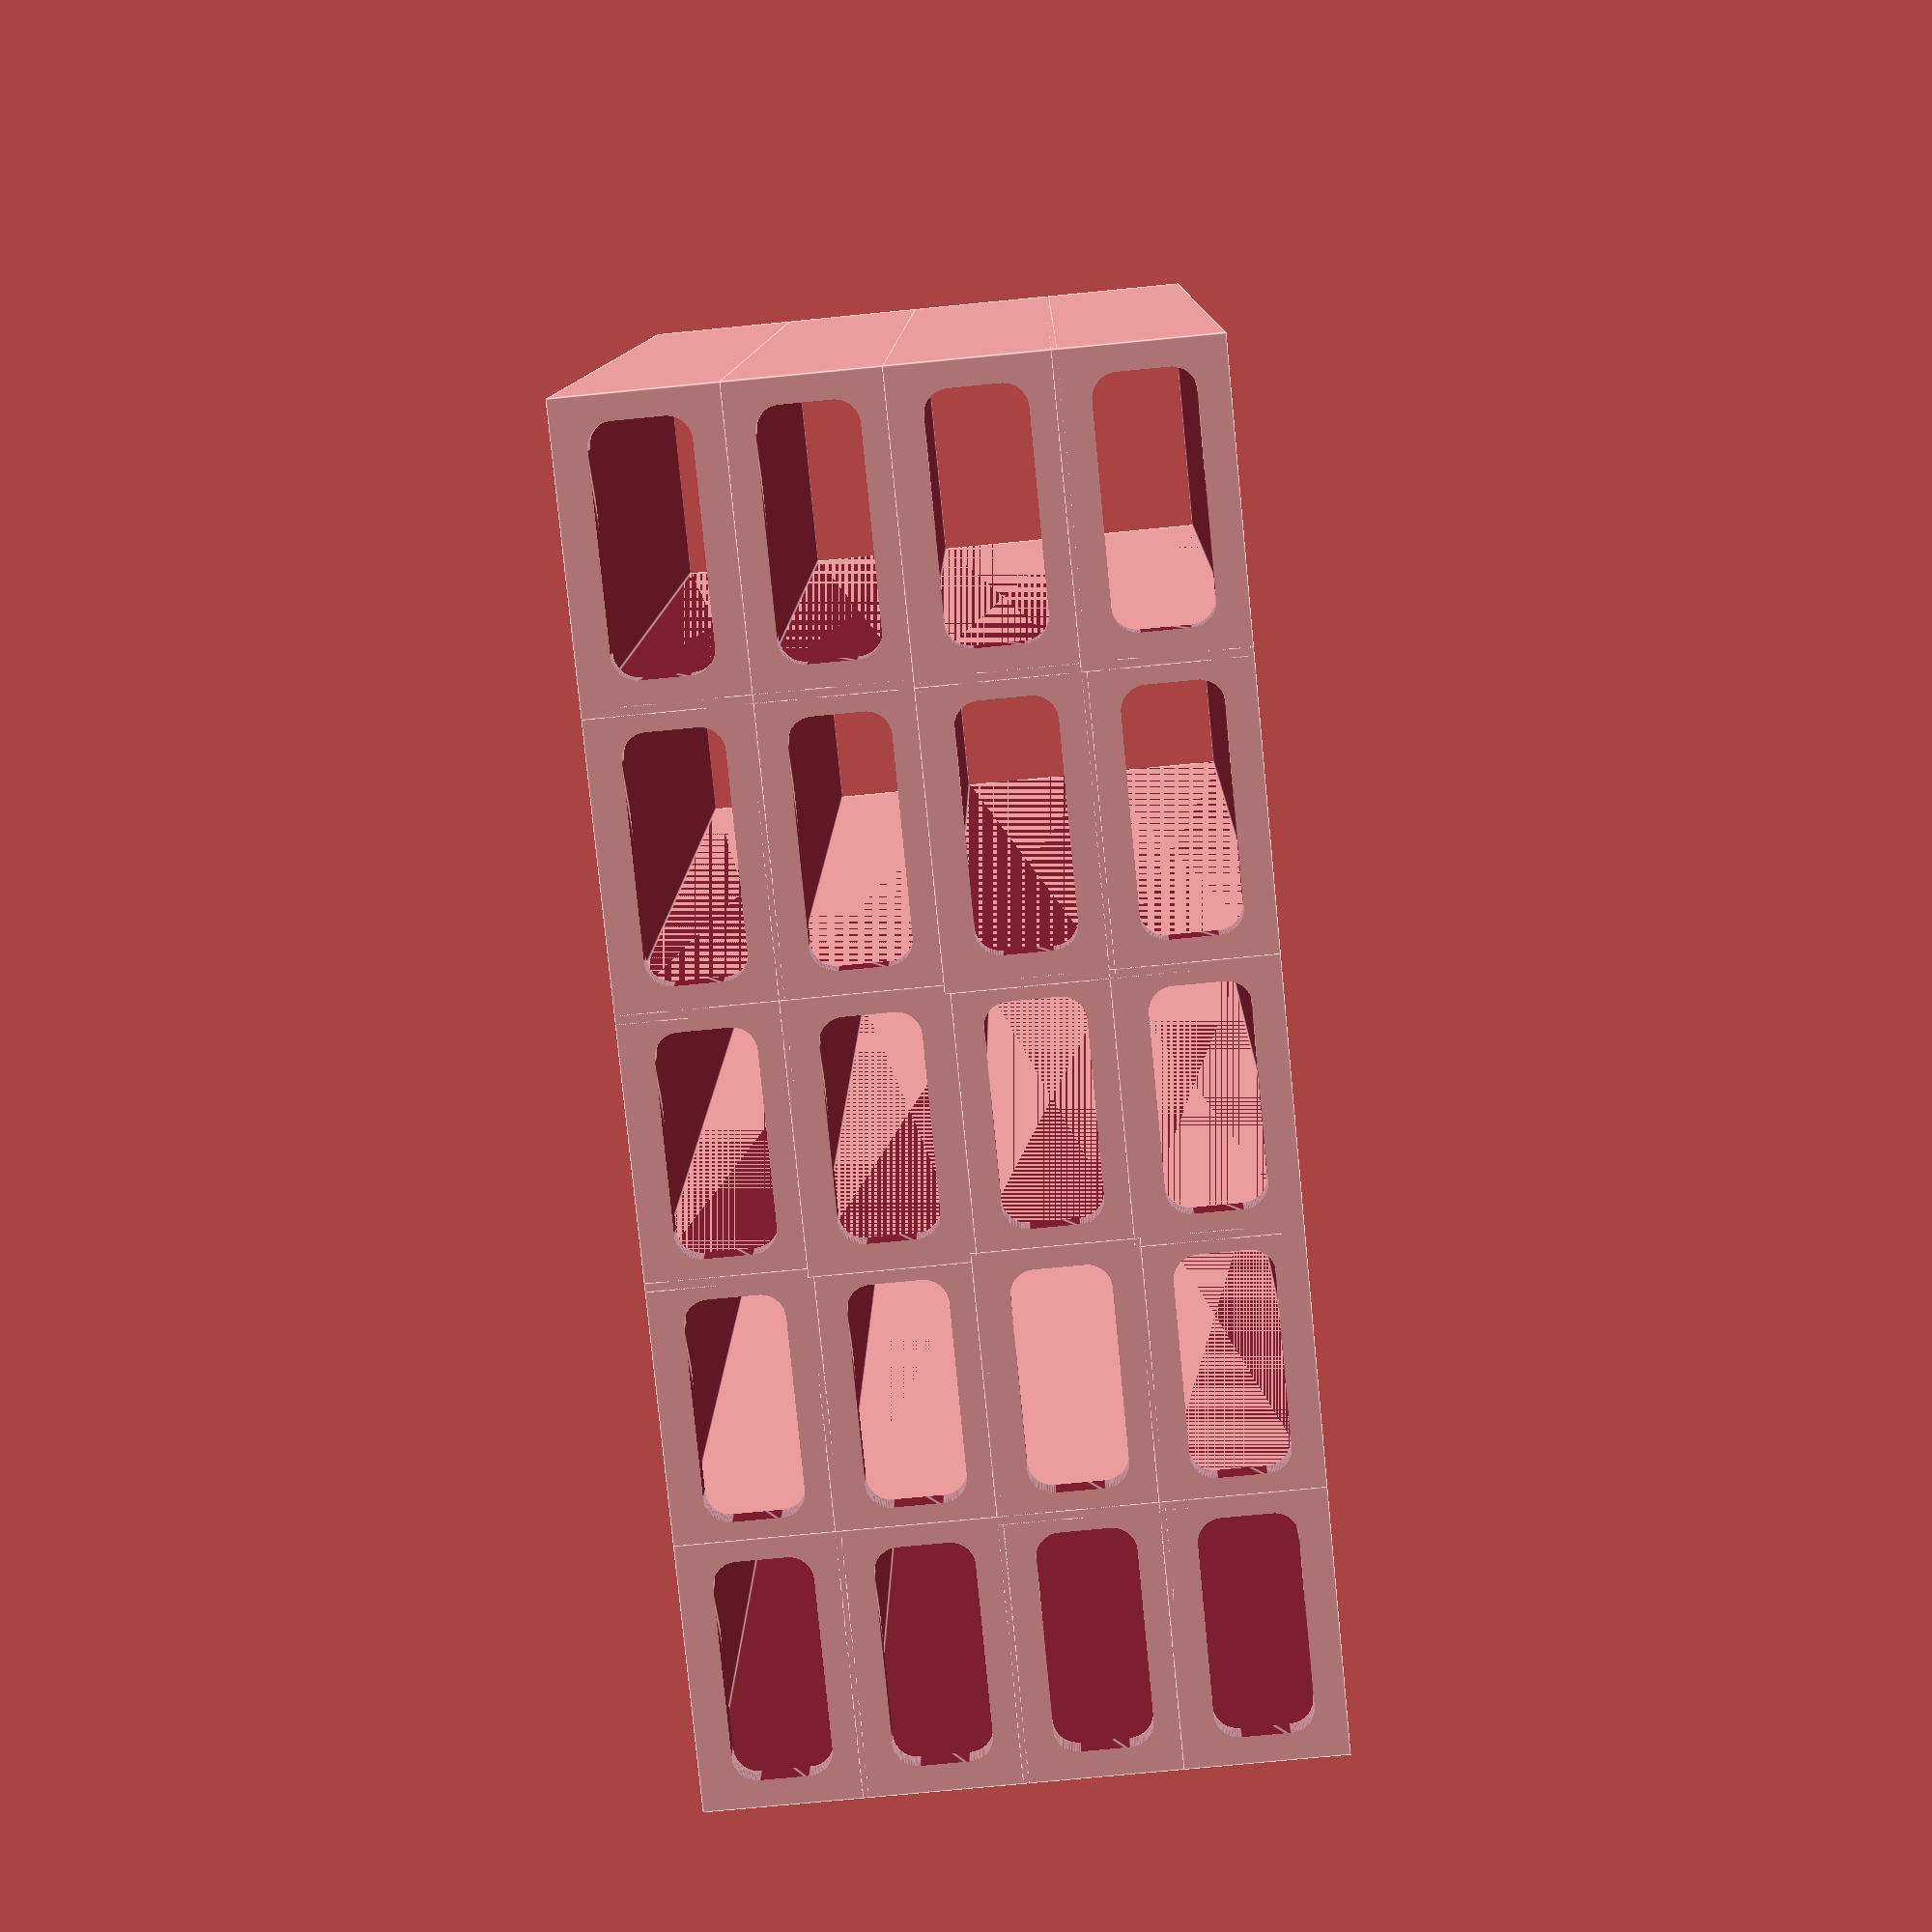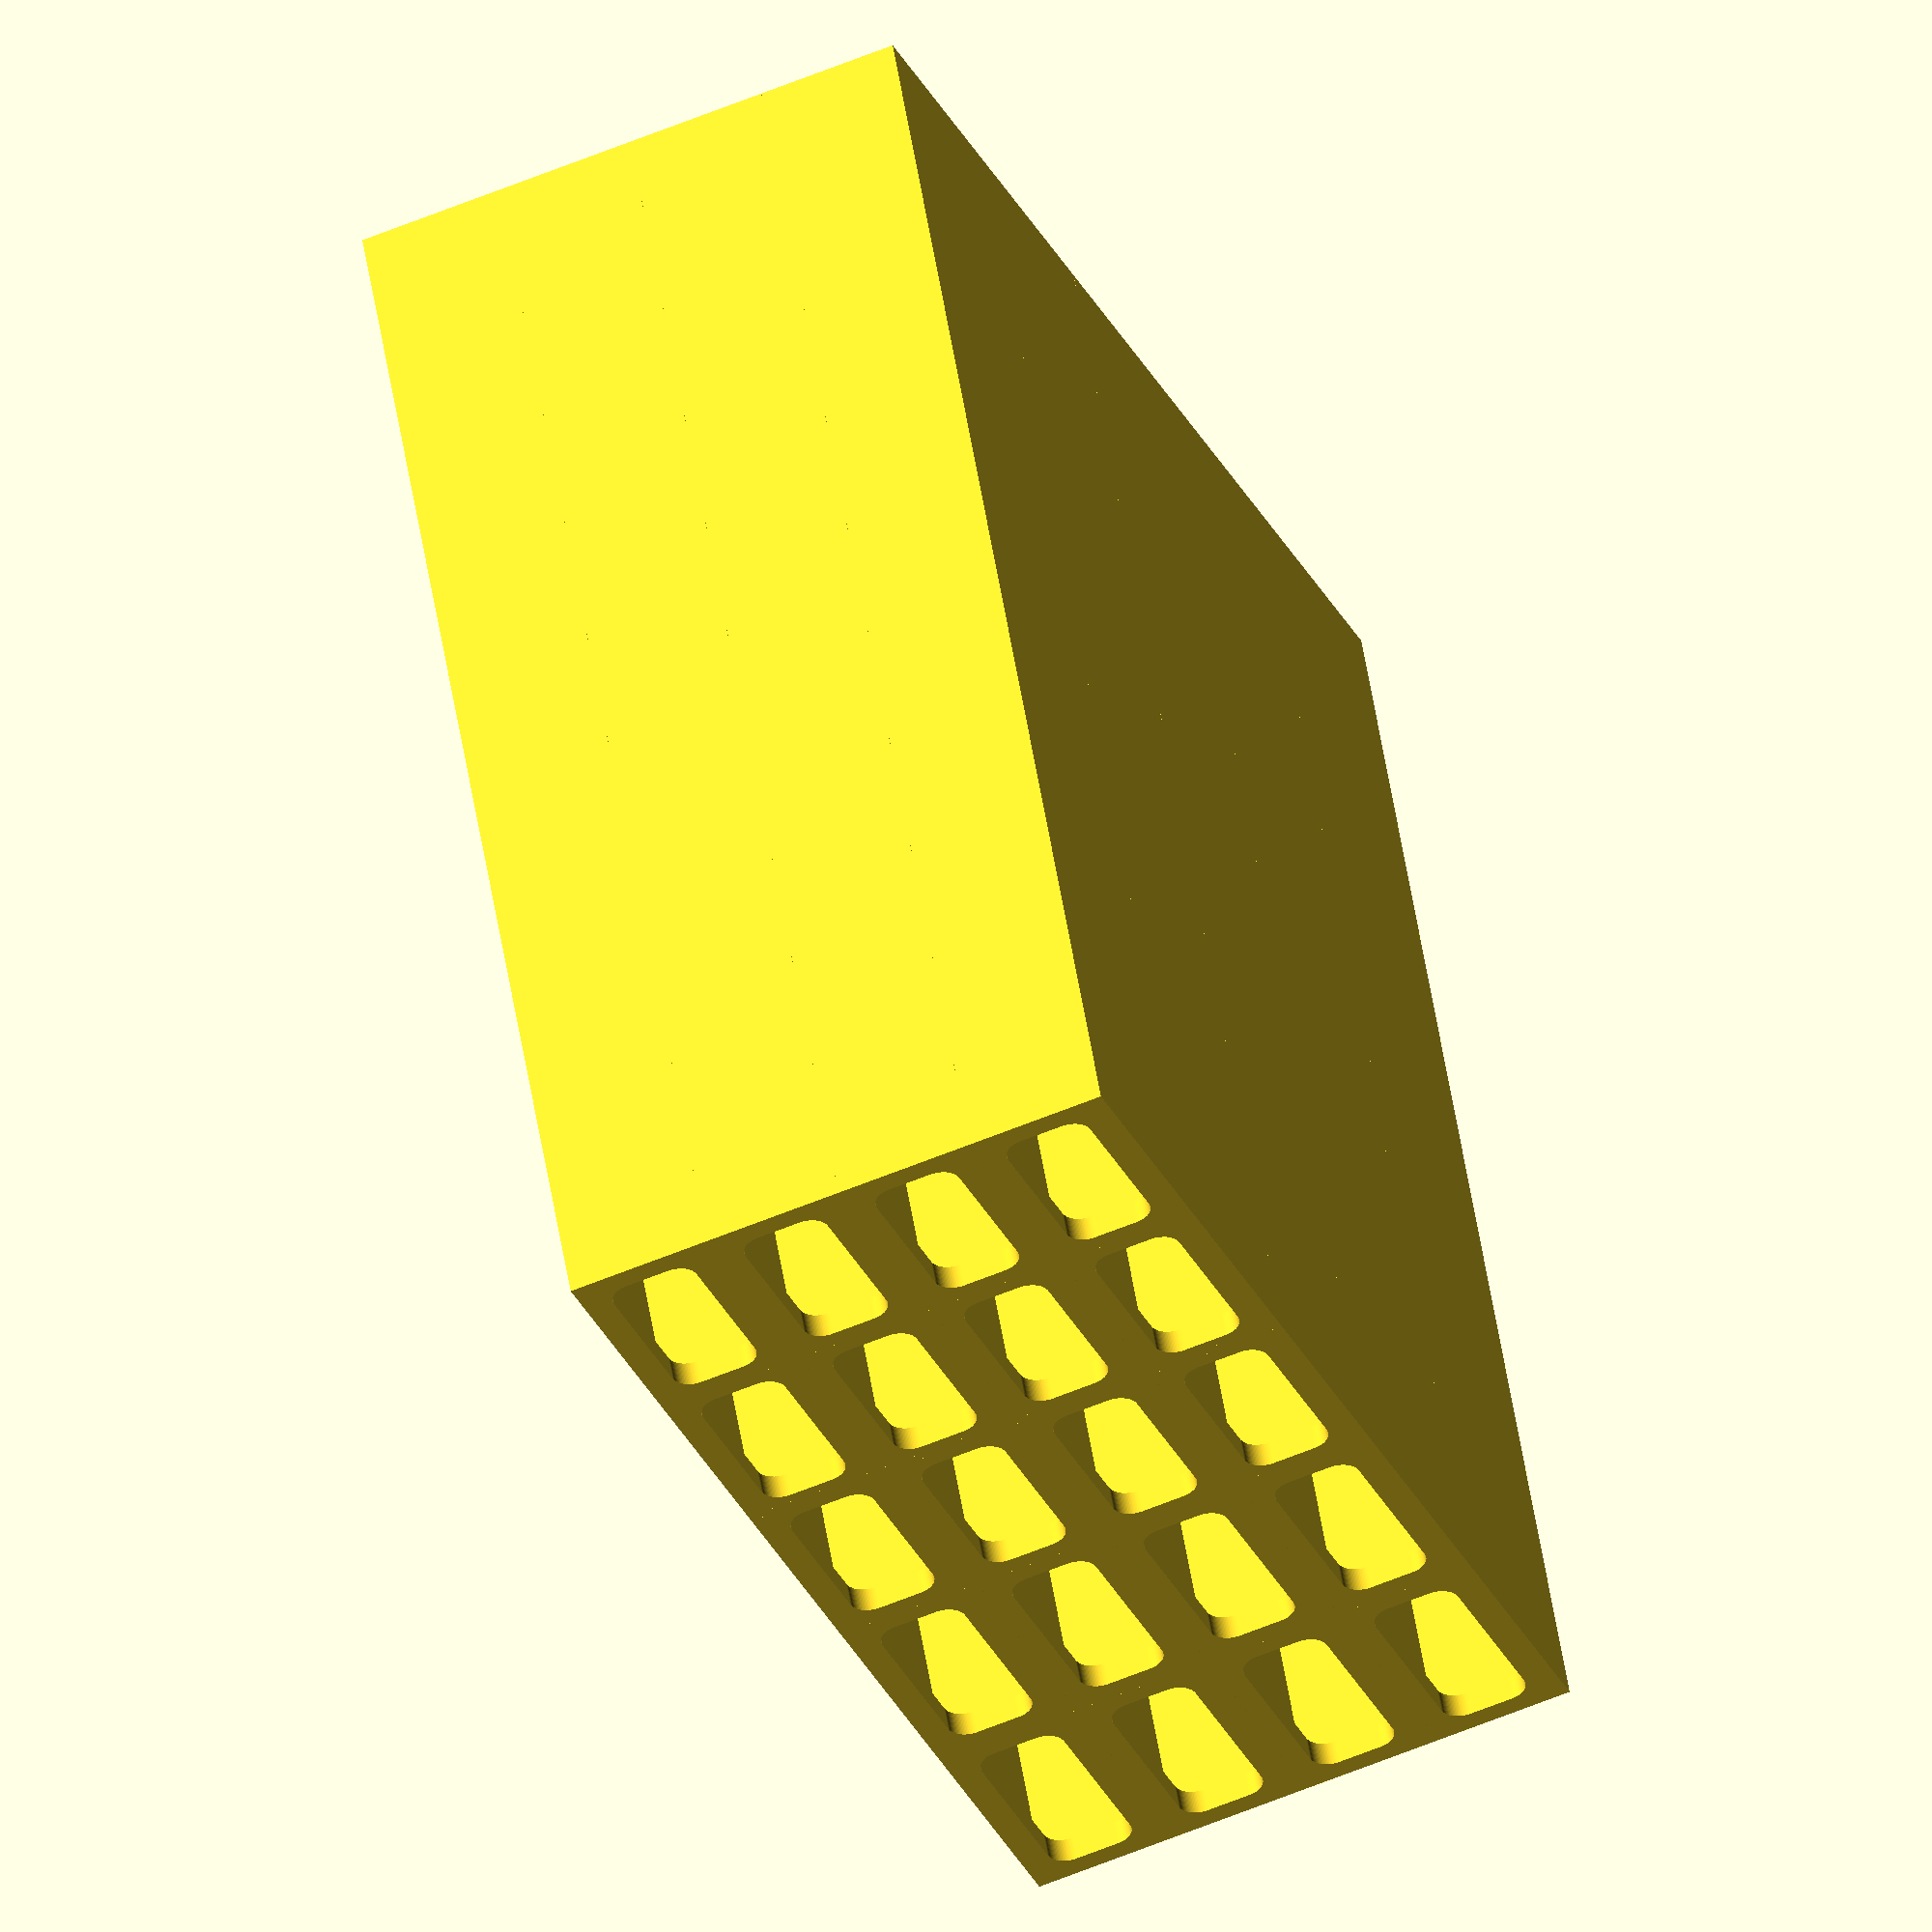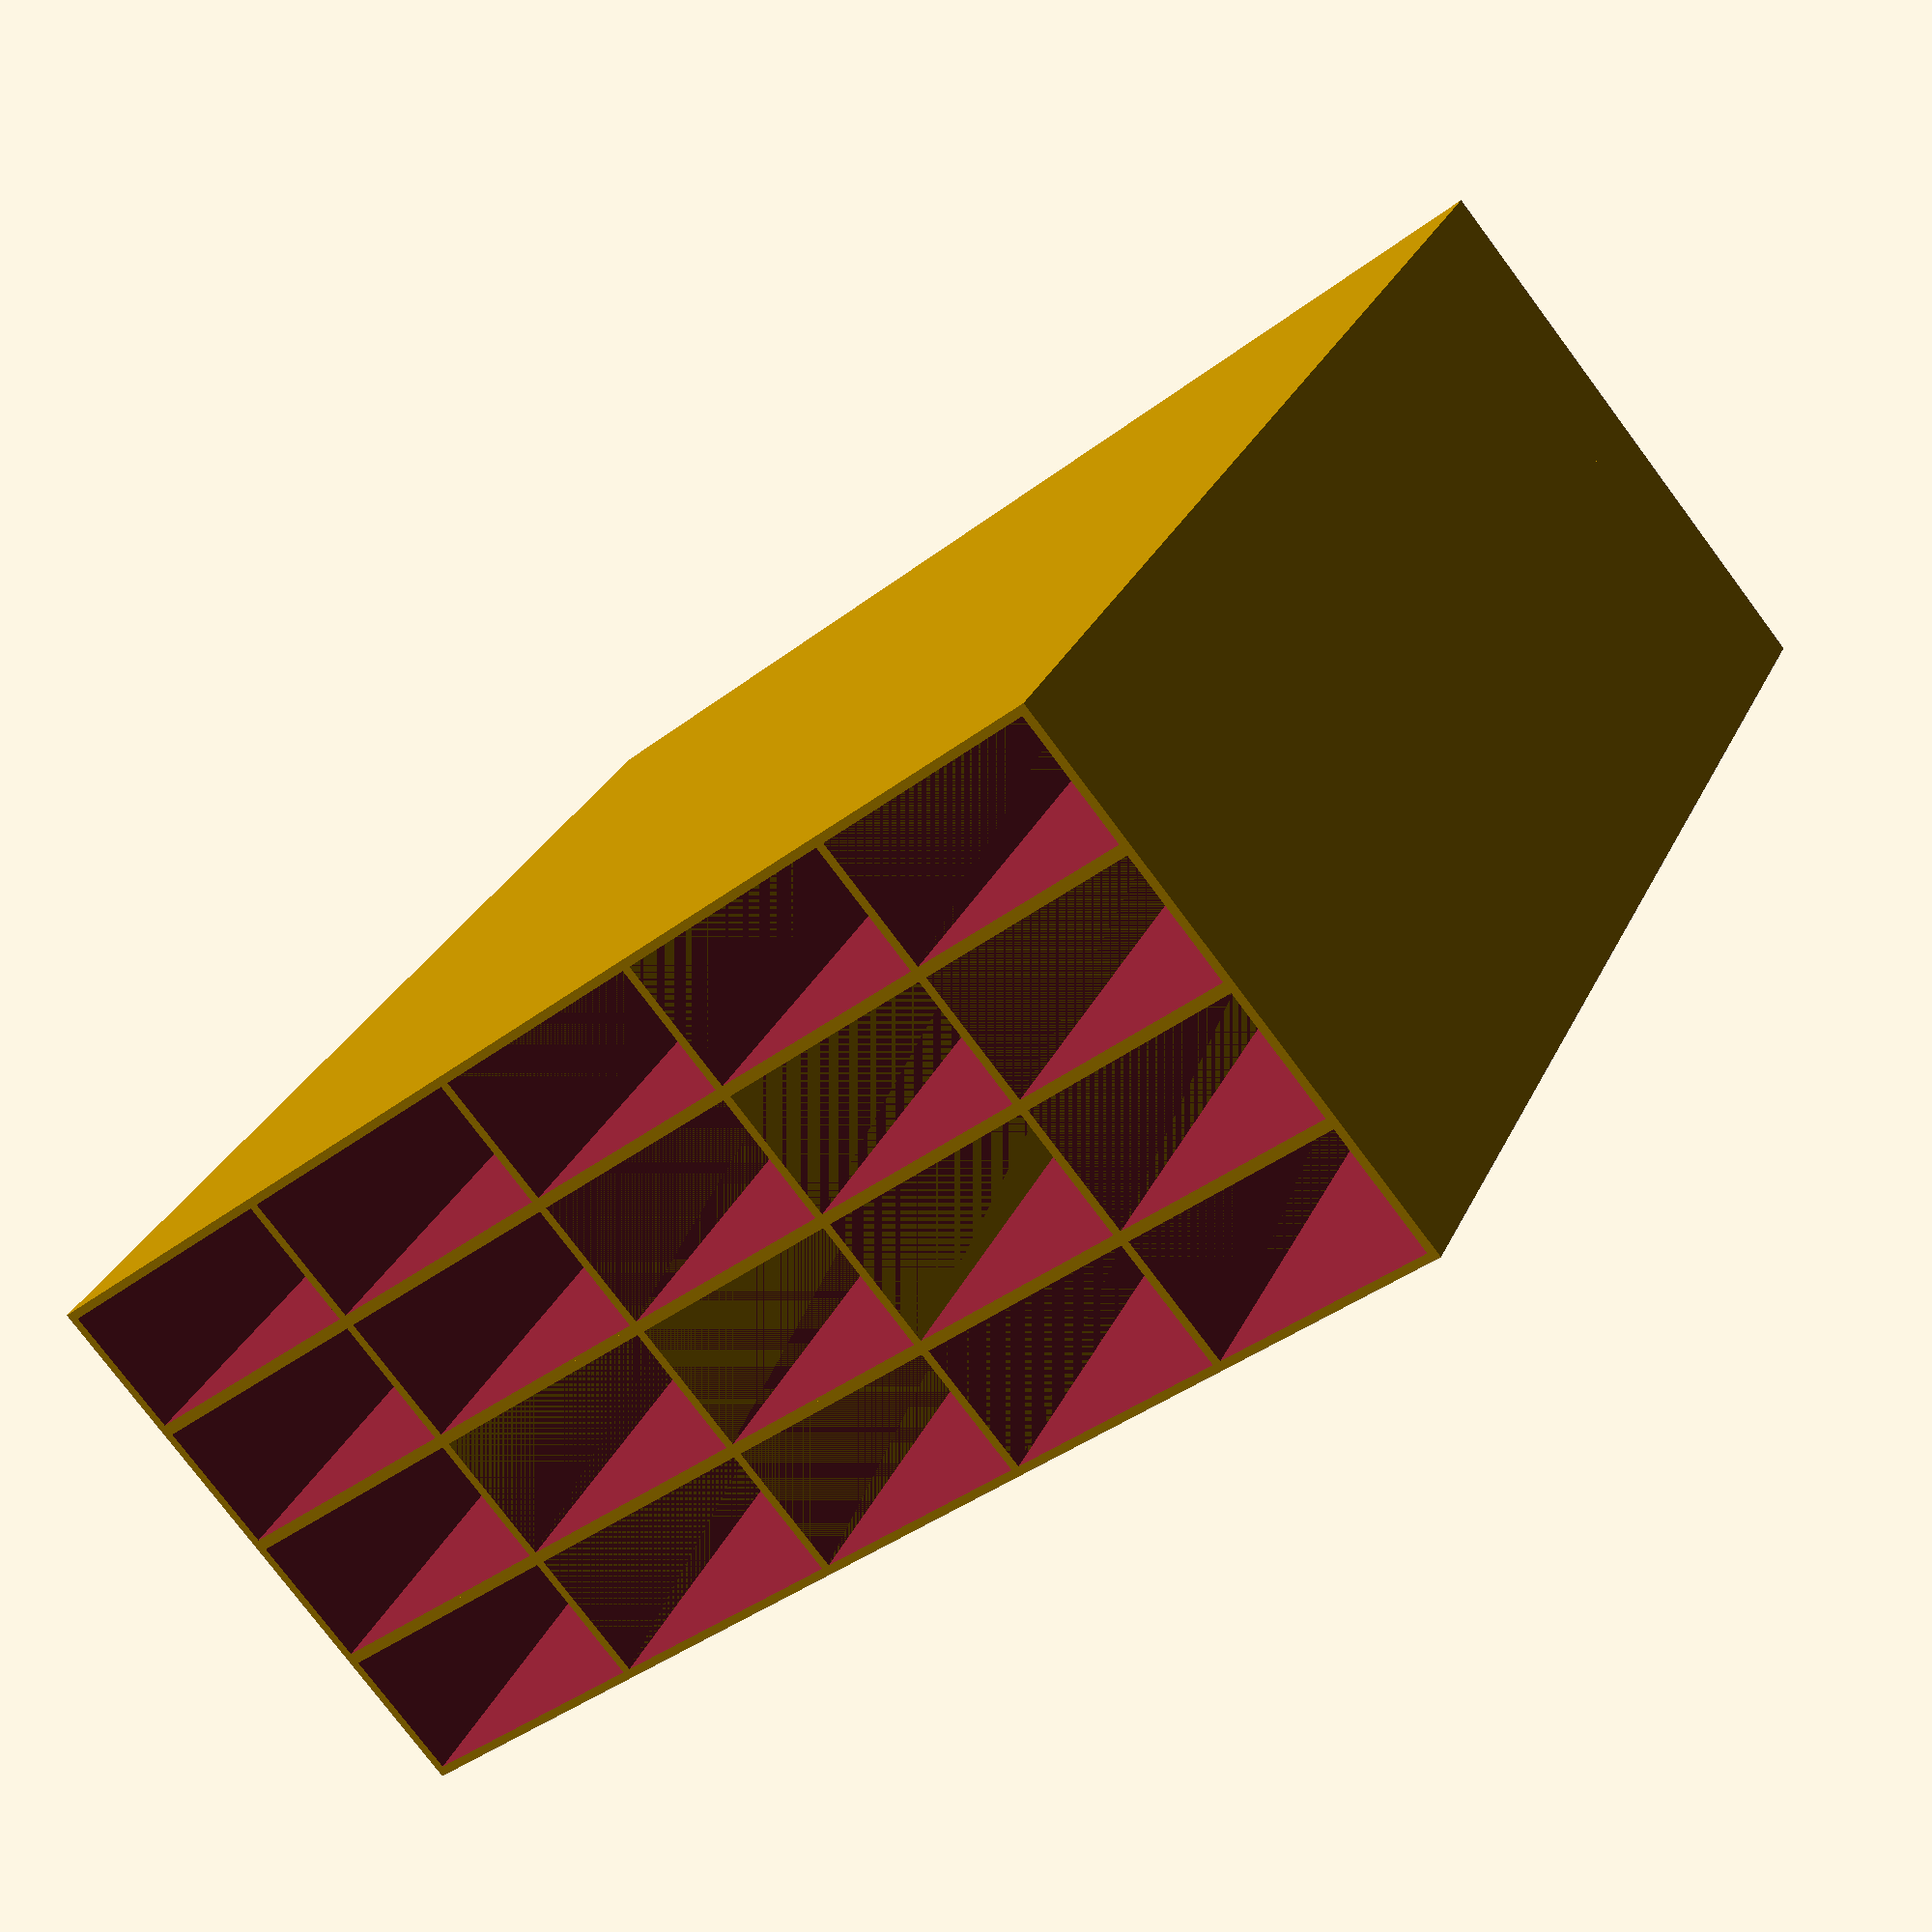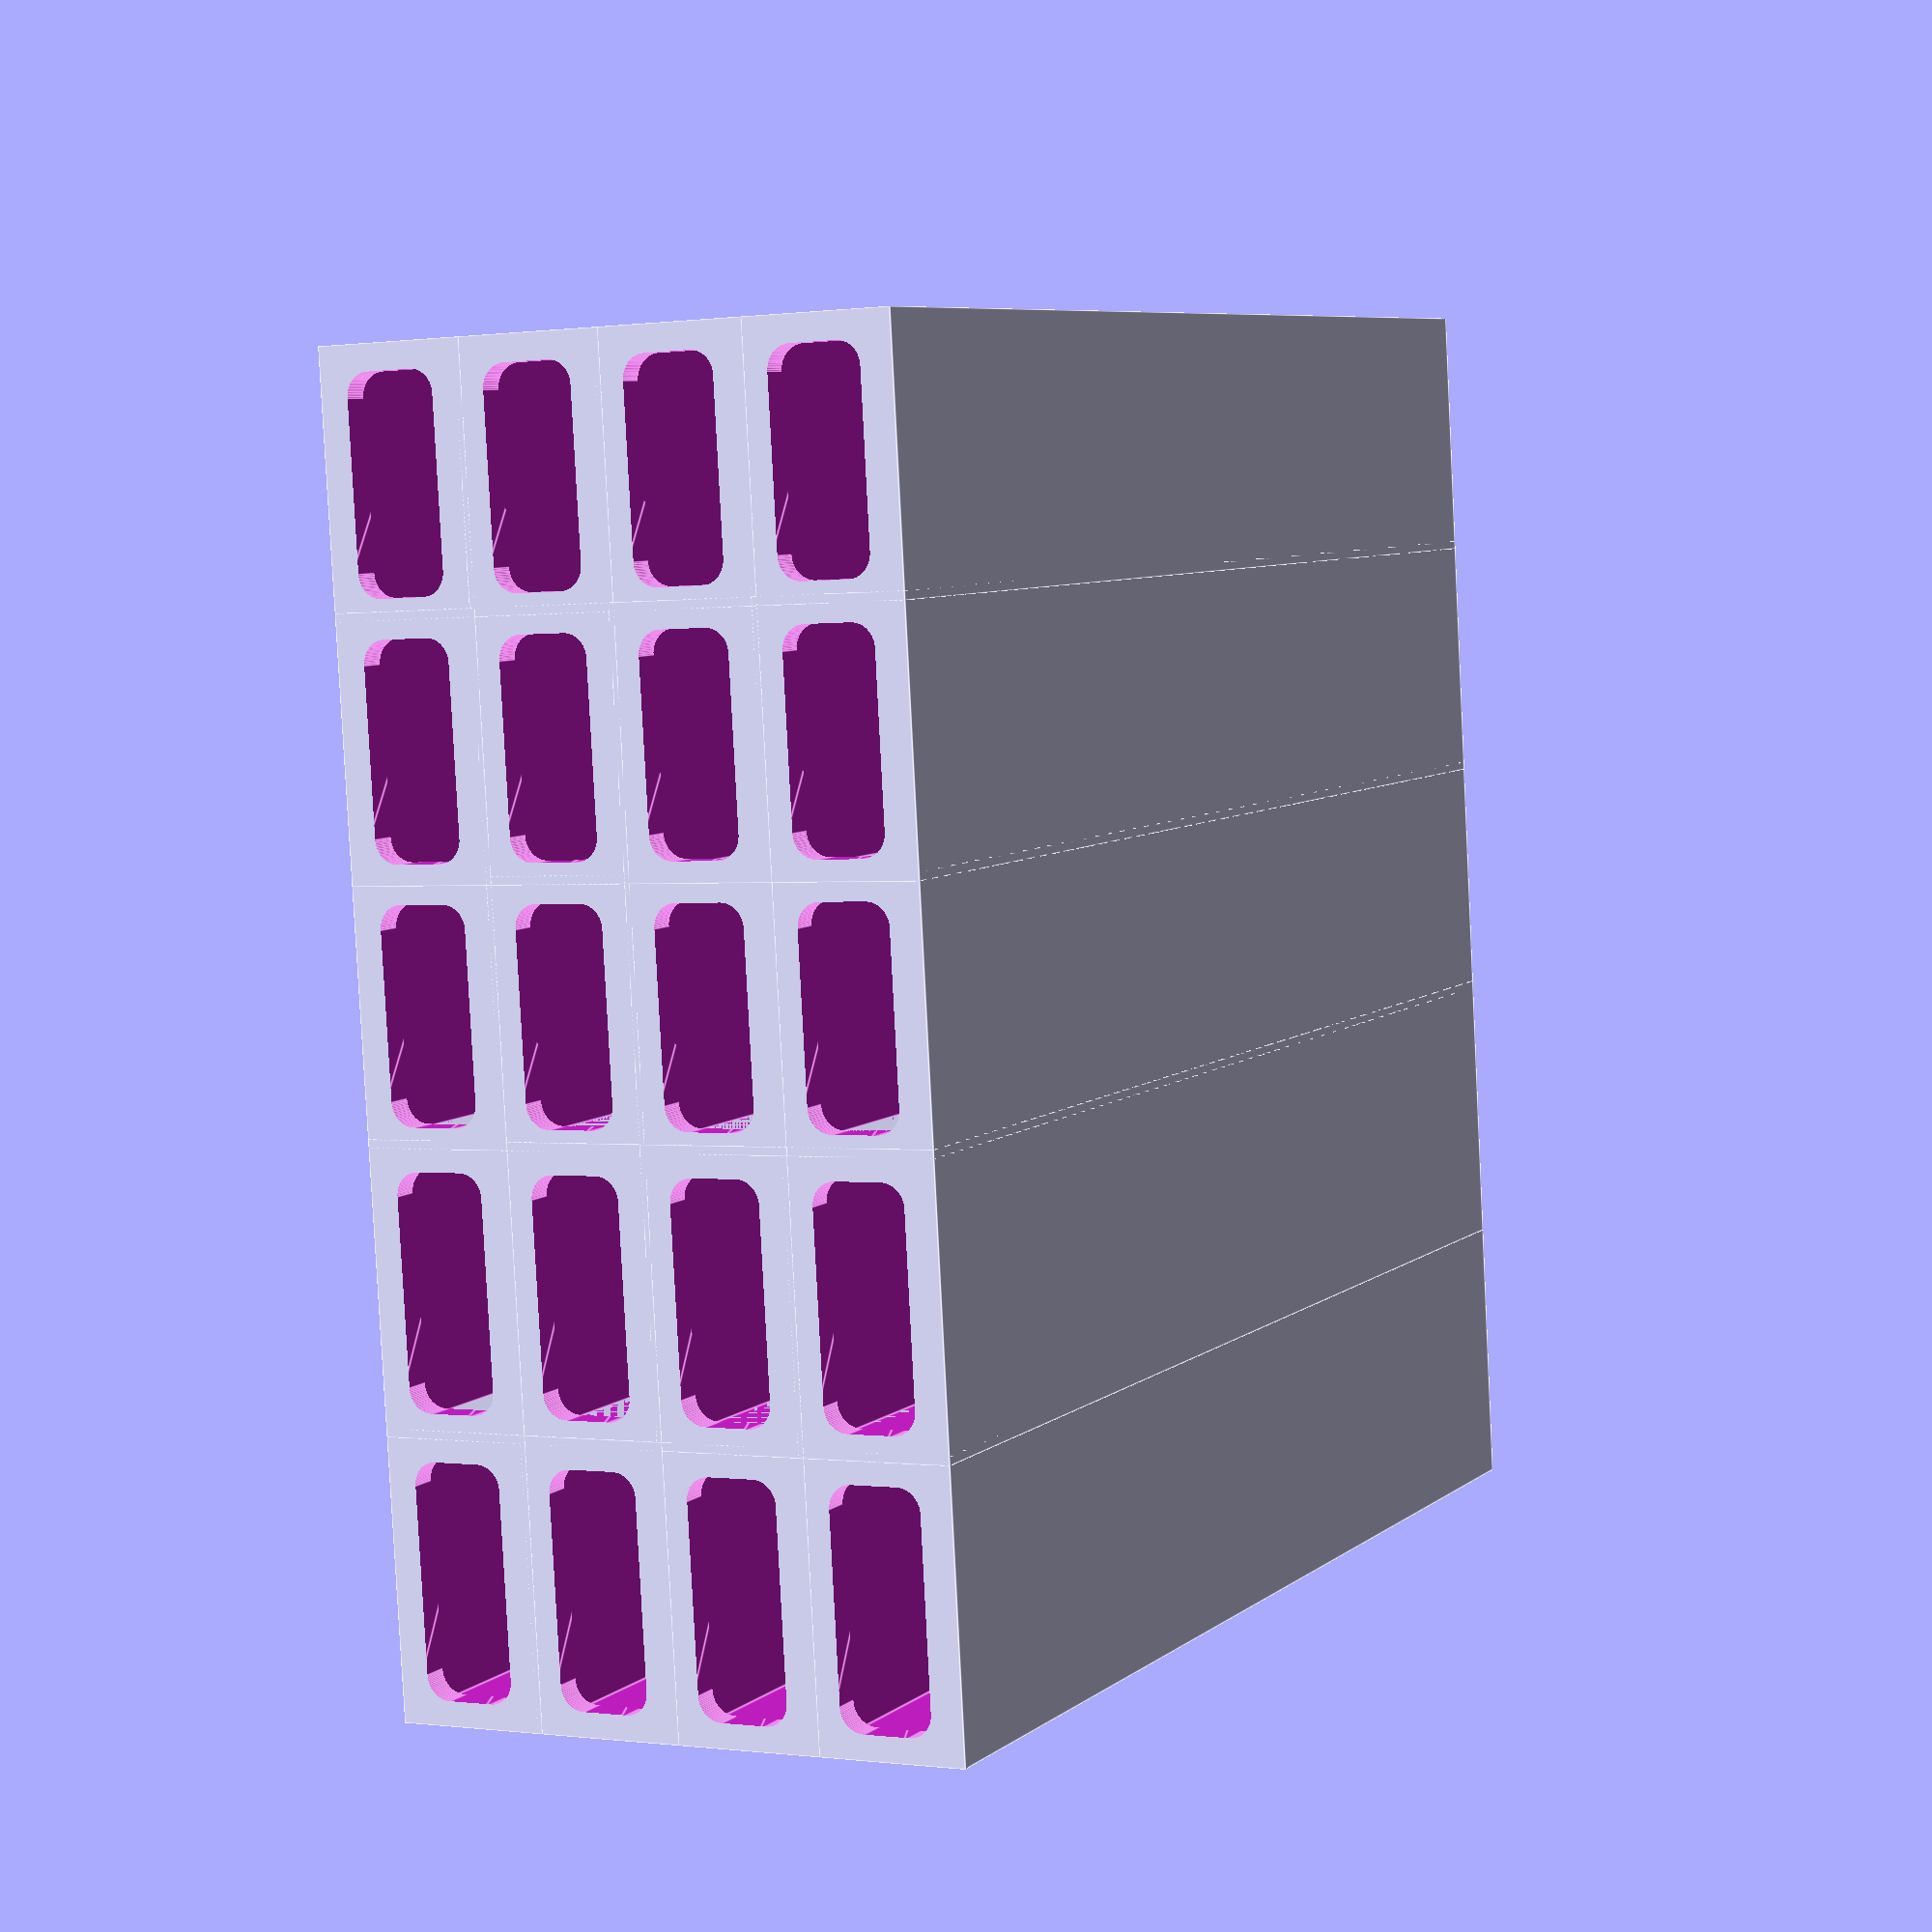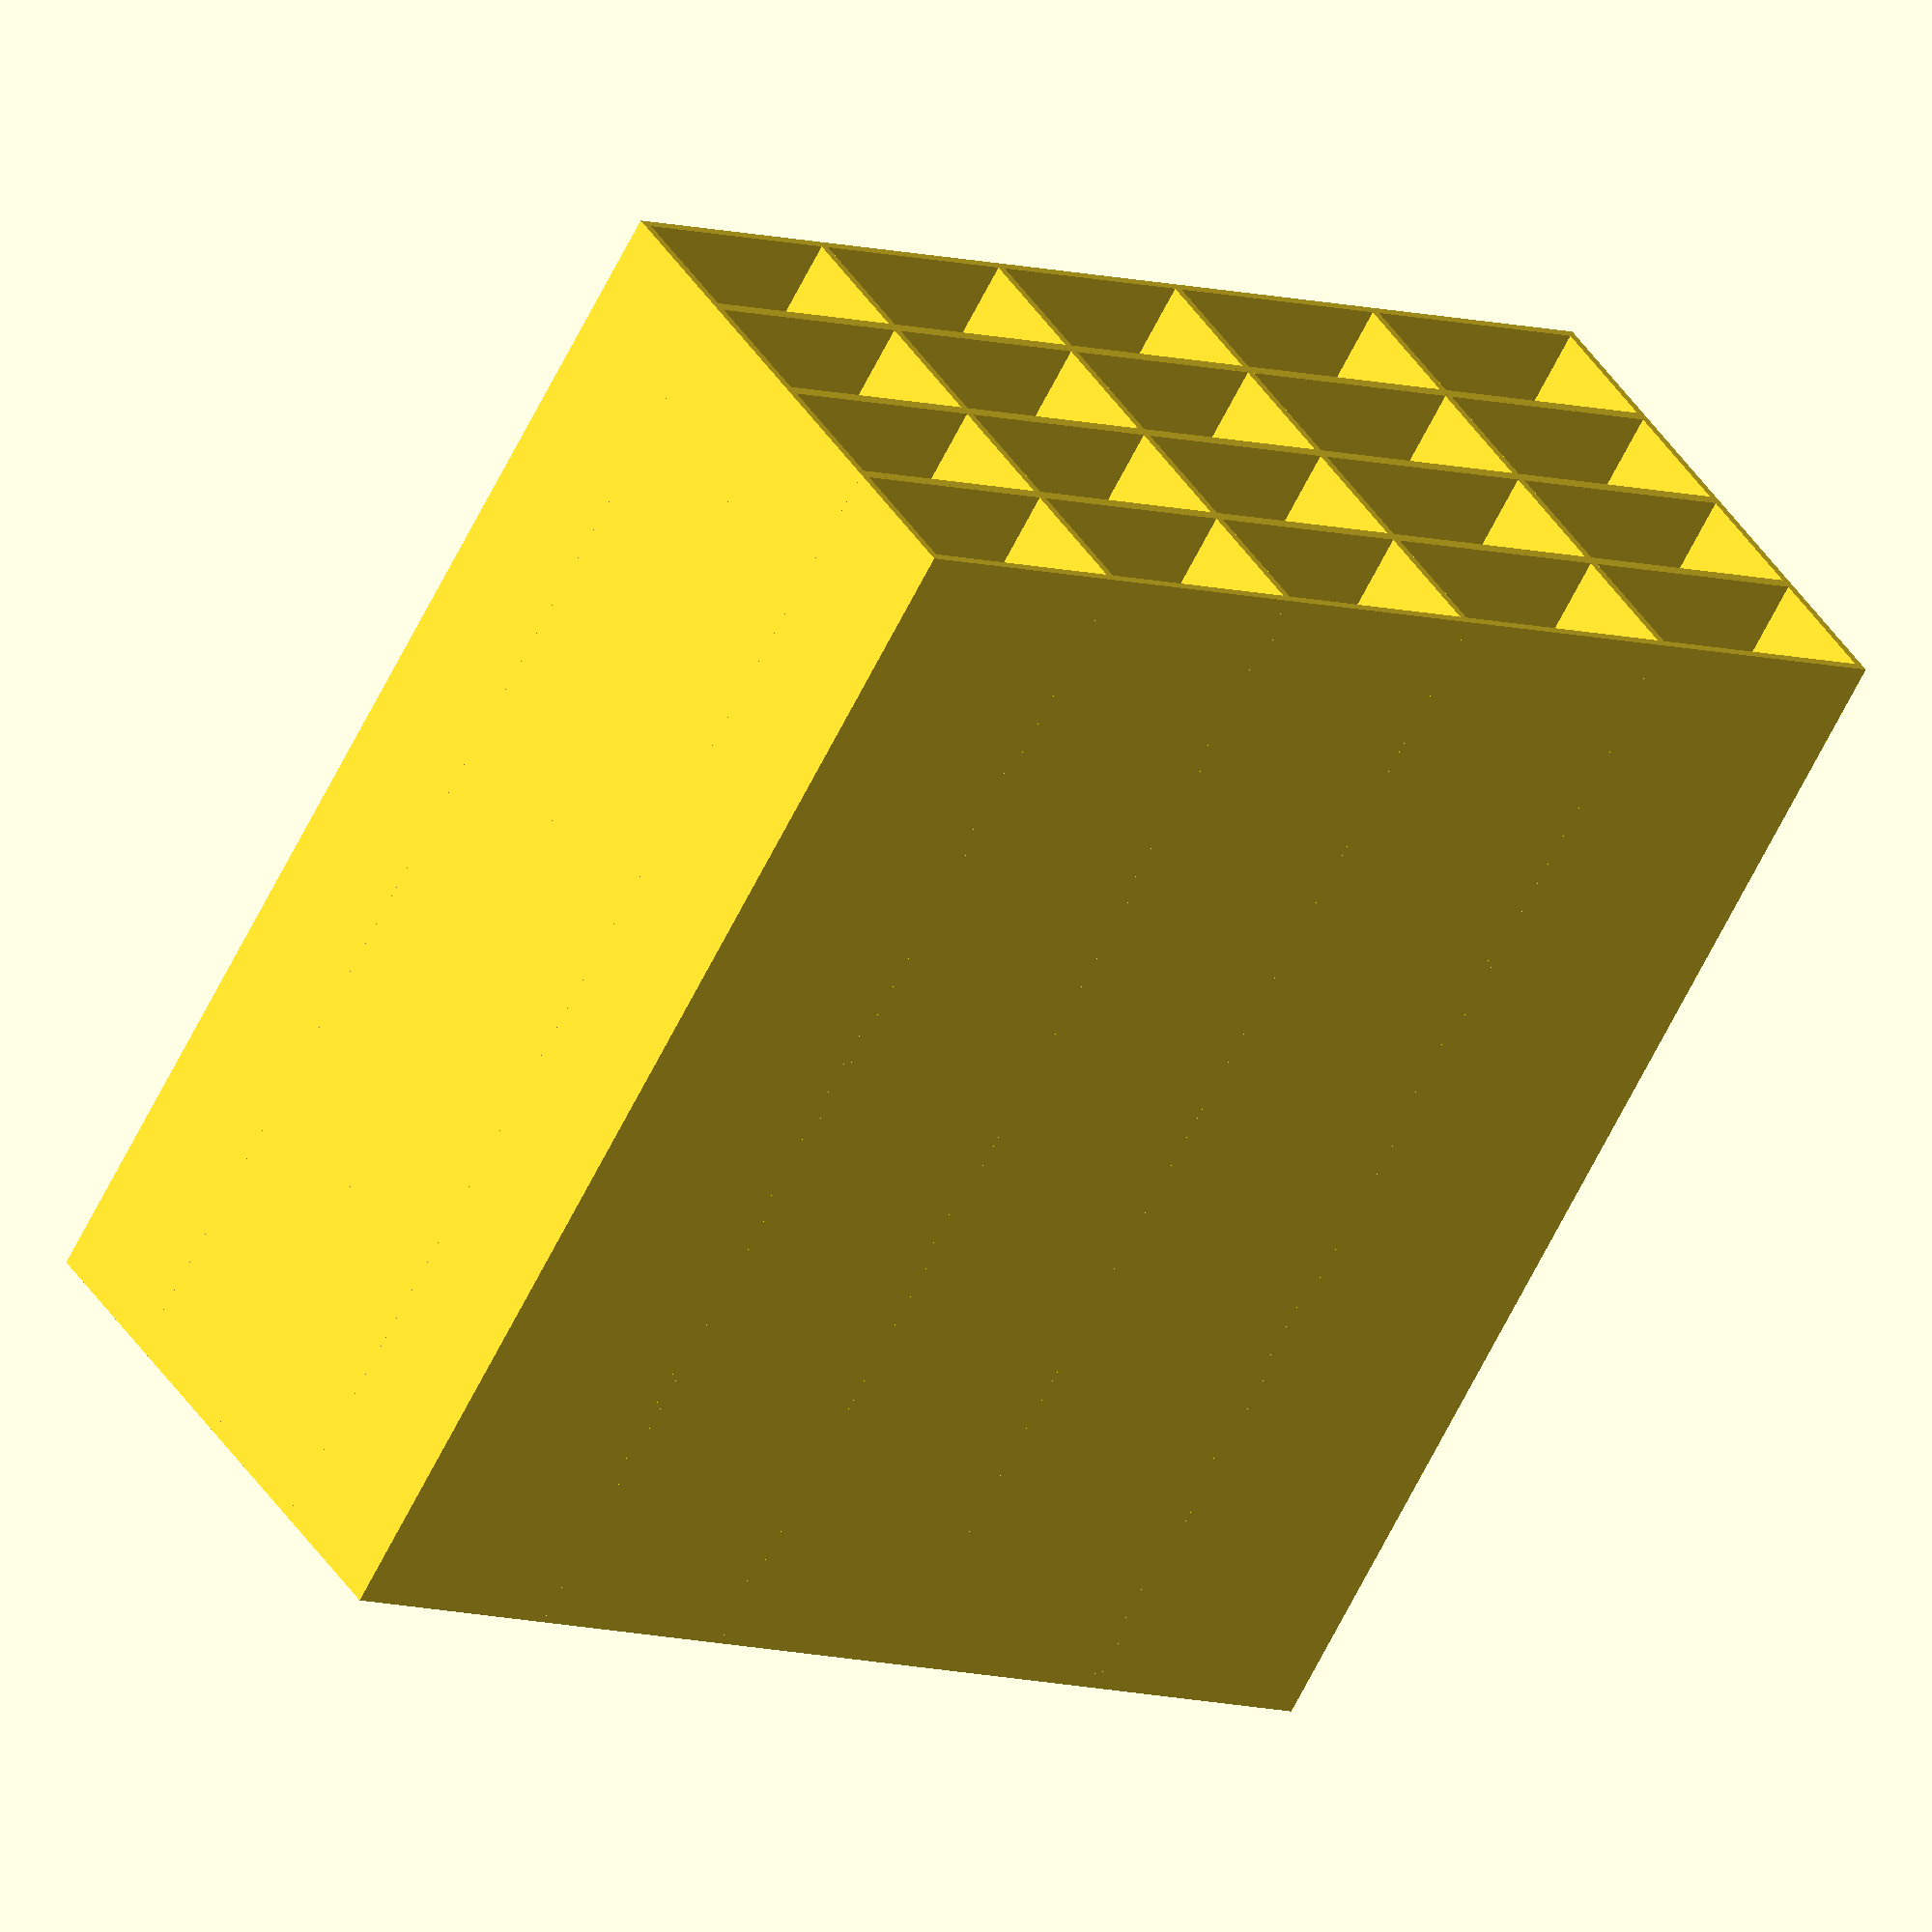
<openscad>
createStorage = true;
createBox = false;

module createStorage(slot_clearance) {
    slot_width = 15 + slot_clearance;
    slot_height = 10 + slot_clearance;
    slot_wall = 0.8;
    slot_length = 120;
    top_height = 2;
    bottom_height = 2;
    lock_offset = 2;
    back_height = 0.4 * slot_height;
    back_width= 0.5 * slot_width;
    round_radius = 2;
    slots_x = 10;
    slots_z = 5;
    for (z = [0 : slots_z - 1]) {
    for (x = [0 : slots_x - 1]) {
        translate([0, x * (slot_width+slot_wall), z * (slot_height + 2*slot_wall)]) {
            difference() {
                cube([slot_length + slot_wall, slot_width + slot_wall * 2, slot_height + slot_wall * 2]);
                translate([-0.001, slot_wall, slot_wall]) 
                    cube([slot_length, slot_width, slot_height]);
                translate([lock_offset, slot_wall, slot_wall + slot_wall/2])
                rotate([-90, 0, 0])
                    difference() {
                        $fn=100; 
                        cylinder(slot_width, slot_wall, slot_wall);
                    }
                    
                translate([lock_offset+10, slot_wall, slot_height + slot_wall - slot_wall/2])
                rotate([-90, 0, 0])
                    difference() {
                        $fn=100; 
                        cylinder(slot_width, slot_wall, slot_wall);
                    }
                translate([slot_length-slot_wall/2, (slot_width - back_width) / 2 + slot_wall, back_height + (slot_height-back_height) / 2 + slot_wall]) {
                    rotate([0, 90, 0])
                    minkowski() {
                        $fn=100; 
                        cube([back_height, back_width, slot_wall*2]);
                        cylinder(r=round_radius, h=slot_wall);
                    }
                }
            }
        }
    }
}
}

module createStoragePart(boxDimensions, boxSpacing, trayOffset) {
    translate([0, 0, 0]) difference() {
        cube([boxDimensions[0] + boxSpacing * 2, boxDimensions[1] + boxSpacing * 2, boxDimensions[2] + boxSpacing * 2
        ]);
        translate([boxSpacing-trayOffset, -boxSpacing + trayOffset, boxSpacing - trayOffset]) cube([boxDimensions[0] + trayOffset*2, boxDimensions[1] + trayOffset*2, boxDimensions[2] + trayOffset*2]);

        holeSizeX = boxDimensions[0] * 0.7;
        holeOffsetX = (boxDimensions[0] - holeSizeX) / 2 + boxSpacing-trayOffset;
        holeSizeZ = boxDimensions[2] * 0.5;
        holeOffsetZ = (boxDimensions[2] - holeSizeZ + 3) / 2 + boxSpacing - trayOffset;

    translate([holeOffsetX, boxDimensions[1]-boxSpacing-0.1, holeOffsetZ])
    rotate([90, 0, 0]) 
    minkowski() {
            $fn=100; 
            cube([holeSizeX, boxSpacing*4, holeSizeZ]);
            rotate([0, 180, 0]) cylinder(r=boxSpacing*2, h=boxSpacing*4);
        }
        
    }

}

module createBox(boxDimensions, boxSpacing, roundRadius, handleLength, handleThickness, trayOffset) {
    $box = boxDimensions;
    if (createBox)
    {
        difference() {
            translate([0, 0, 0]) {
            // Draw handle
                translate([roundRadius, -handleLength + roundRadius, boxDimensions[2] - handleThickness]) {
                    $fn=100;
                    minkowski() {
                        cube([boxDimensions[0] - roundRadius * 2, handleLength-roundRadius, handleThickness-0.1]);
                        cylinder(r=roundRadius, h=0.1);
                    }
                }
                cube(boxDimensions);
            }
            for (i = [0 : $children - 1]) {
                children(i);
            }
        }
    }
    if (createStorage) {
        translate([-boxSpacing, 0, -boxSpacing]) createStoragePart(boxDimensions, boxSpacing, trayOffset);
    }
}

module createSlots(slot_dimensions, slots_rows, slots_columns, wall, offs) {
    side_wall = ($box[0] - slot_dimensions[0] * (slots_columns)) / (slots_columns + 1);
    slots_length = (slot_dimensions[1] + wall) * slots_rows;
    slots_offset = $box[1] - slots_length - 2 * wall;
    for (y = [0:slots_columns-1]) {
        for (x = [0:slots_rows-1]) {
            translate([side_wall + (side_wall + slot_dimensions[0]) * y, slots_offset + wall + (wall+slot_dimensions[1]) * x + offs, -0.01]) {
                 cube(slot_dimensions);
            }
        }
    }
}

function partialSum(arg, start, end) = start != end ? arg[start] + partialSum(arg, start + 1, end) : arg[start]; 

module createLine(spacing, line_height, faces, boxLength) {
    childrenSize = $children - 1;
    for (i = [0 : childrenSize]) {

        translate([partialSum(faces, 0, i) + i * spacing, 0, line_height]) 
            children(i);
        
    }
}


faceHuge = 50;
faceMedium = 25;
hugeBoxDimensions = [faceHuge, 180, 18];
mediumBoxDimensions = [faceMedium, 180, 18];

slotVgaDimensions = [46, 34, 18];
slotSdDimensions = [32, 32, 18];
slotSmallDimensions = [10, 8, 10];
slotSmallDimensions2 = [10, 20, 10];
slotSmallDimensions3 = [4, 4, 10];

smallBox = [15, 180, 15];
smallTray = [6, 6, 6];

spacing = 1.6;
offset = 0.8;

slot25x30x18 = [25, 30, 18];

trayLength = 180;
line0Height = 18;

createLine(2, 0, [0, 36, 36, 32, 32, 32], trayLength) {
    createBox([36, trayLength, 18], 1.6, 4, 8, 1.6, 0.4) {
        createSlots([16, 32, 18], 5, 2, 0.8, 0);
        createSlots([32, 10, 18], 1, 1, 0.8, -165);
    }
    createBox([36, trayLength, 18], 1.6, 4, 8, 1.6, 0.4) {
        createSlots([32, 43, 18], 4, 1, 0.8, 0);
    }
    createBox([32, trayLength, 18], 1.6, 4, 8, 1.6, 0.4) {
        createSlots([30, 25, 18], 6, 1, 0.8, 0);
        createSlots([30, 20, 18], 1, 1, 0.8, -155);
    }
    createBox([32, trayLength, 18], 1.6, 4, 8, 1.6, 0.4) {
        createSlots([30, 25, 18], 6, 1, 0.8, 0);
        createSlots([30, 20, 18], 1, 1, 0.8, -155);
    }
    createBox([32, trayLength, 18], 1.6, 4, 8, 1.6, 0.4) {
        createSlots([30, 47, 18], 3, 1, 0.8, 0);
        createSlots([30, 30, 18], 1, 1, 0.8, -144);
    }
}

createLine(2, -(18 + spacing + offset), [0, 36, 36, 32, 32, 32], trayLength) {
    createBox([36, trayLength, 18], 1.6, 4, 8, 1.6, 0.4) {
        createSlots([16, 32, 18], 5, 2, 0.8, 0);
        createSlots([32, 10, 18], 1, 1, 0.8, -165);
    }
    createBox([36, trayLength, 18], 1.6, 4, 8, 1.6, 0.4) {
        createSlots([32, 43, 18], 4, 1, 0.8, 0);
    }
    createBox([32, trayLength, 18], 1.6, 4, 8, 1.6, 0.4) {
        createSlots([30, 25, 18], 6, 1, 0.8, 0);
        createSlots([30, 20, 18], 1, 1, 0.8, -155);
    }
    createBox([32, trayLength, 18], 1.6, 4, 8, 1.6, 0.4) {
        createSlots([30, 25, 18], 6, 1, 0.8, 0);
        createSlots([30, 20, 18], 1, 1, 0.8, -155);
    }
    createBox([32, trayLength, 18], 1.6, 4, 8, 1.6, 0.4) {
        createSlots([30, 47, 18], 3, 1, 0.8, 0);
        createSlots([30, 30, 18], 1, 1, 0.8, -144);
    }
}

createLine(2, -2*(18 + spacing + offset), [0, 36, 36, 32, 32, 32], trayLength) {
    createBox([36, trayLength, 18], 1.6, 4, 8, 1.6, 0.4) {
        createSlots([16, 32, 18], 5, 2, 0.8, 0);
        createSlots([32, 10, 18], 1, 1, 0.8, -165);
    }
    createBox([36, trayLength, 18], 1.6, 4, 8, 1.6, 0.4) {
        createSlots([32, 43, 18], 4, 1, 0.8, 0);
    }
    createBox([32, trayLength, 18], 1.6, 4, 8, 1.6, 0.4) {
        createSlots([30, 25, 18], 6, 1, 0.8, 0);
        createSlots([30, 20, 18], 1, 1, 0.8, -155);
    }
    createBox([32, trayLength, 18], 1.6, 4, 8, 1.6, 0.4) {
        createSlots([30, 25, 18], 6, 1, 0.8, 0);
        createSlots([30, 20, 18], 1, 1, 0.8, -155);
    }
    createBox([32, trayLength, 18], 1.6, 4, 8, 1.6, 0.4) {
        createSlots([30, 47, 18], 3, 1, 0.8, 0);
        createSlots([30, 30, 18], 1, 1, 0.8, -144);
    }
}

createLine(2, -3*(18 + spacing + offset), [0, 36, 36, 32, 32, 32], trayLength) {
    createBox([36, trayLength, 18], 1.6, 4, 8, 1.6, 0.4) {
        createSlots([16, 32, 18], 5, 2, 0.8, 0);
        createSlots([32, 10, 18], 1, 1, 0.8, -165);
    }
    createBox([36, trayLength, 18], 1.6, 4, 8, 1.6, 0.4) {
        createSlots([32, 43, 18], 4, 1, 0.8, 0);
    }
    createBox([32, trayLength, 18], 1.6, 4, 8, 1.6, 0.4) {
        createSlots([30, 25, 18], 6, 1, 0.8, 0);
        createSlots([30, 20, 18], 1, 1, 0.8, -155);
    }
    createBox([32, trayLength, 18], 1.6, 4, 8, 1.6, 0.4) {
        createSlots([30, 25, 18], 6, 1, 0.8, 0);
        createSlots([30, 20, 18], 1, 1, 0.8, -155);
    }
    createBox([32, trayLength, 18], 1.6, 4, 8, 1.6, 0.4) {
        createSlots([30, 47, 18], 3, 1, 0.8, 0);
        createSlots([30, 30, 18], 1, 1, 0.8, -144);
    }
}

</openscad>
<views>
elev=253.5 azim=353.3 roll=84.4 proj=p view=edges
elev=236.0 azim=336.5 roll=246.1 proj=o view=solid
elev=258.2 azim=206.6 roll=143.2 proj=p view=solid
elev=180.1 azim=83.6 roll=243.0 proj=p view=edges
elev=137.5 azim=31.1 roll=210.4 proj=o view=wireframe
</views>
